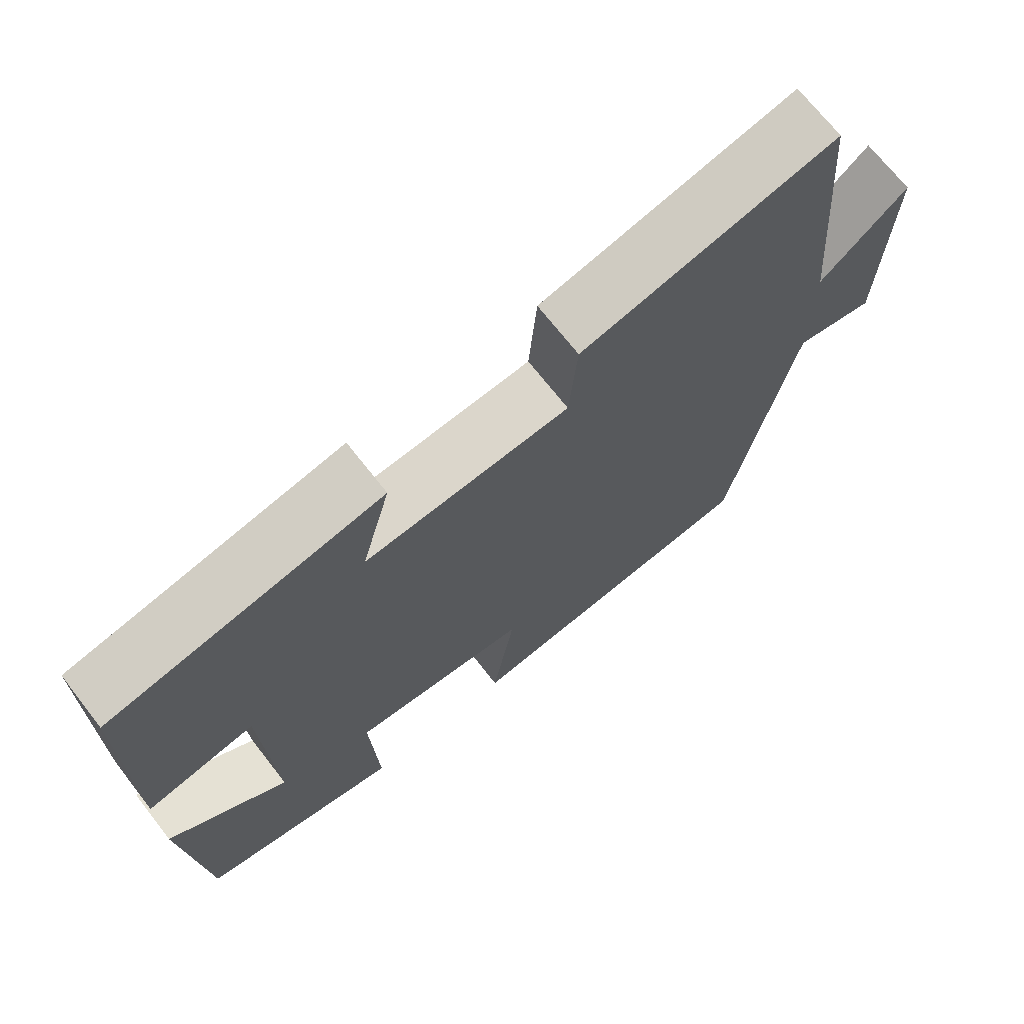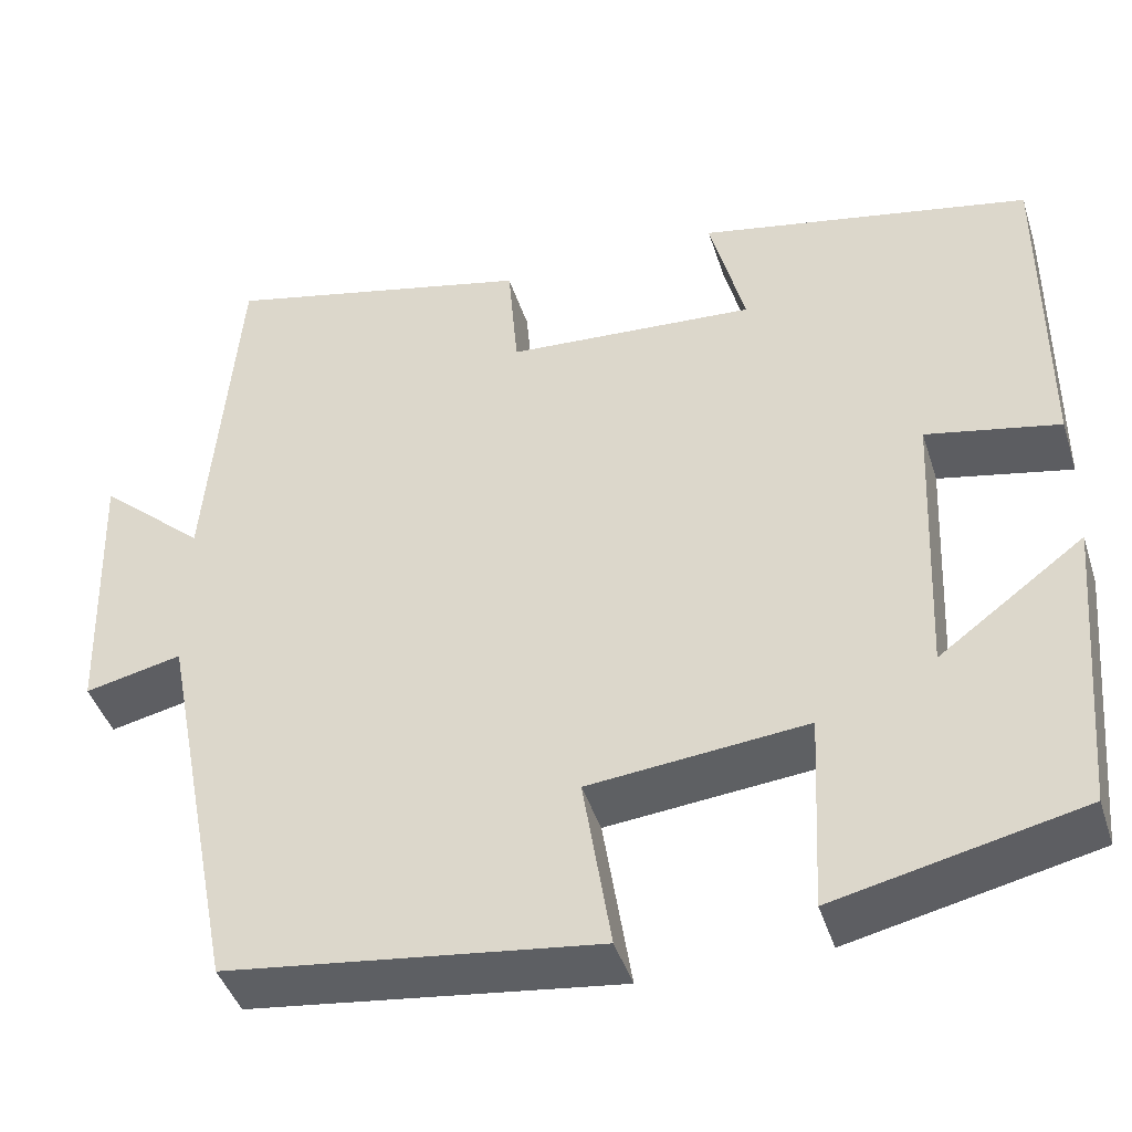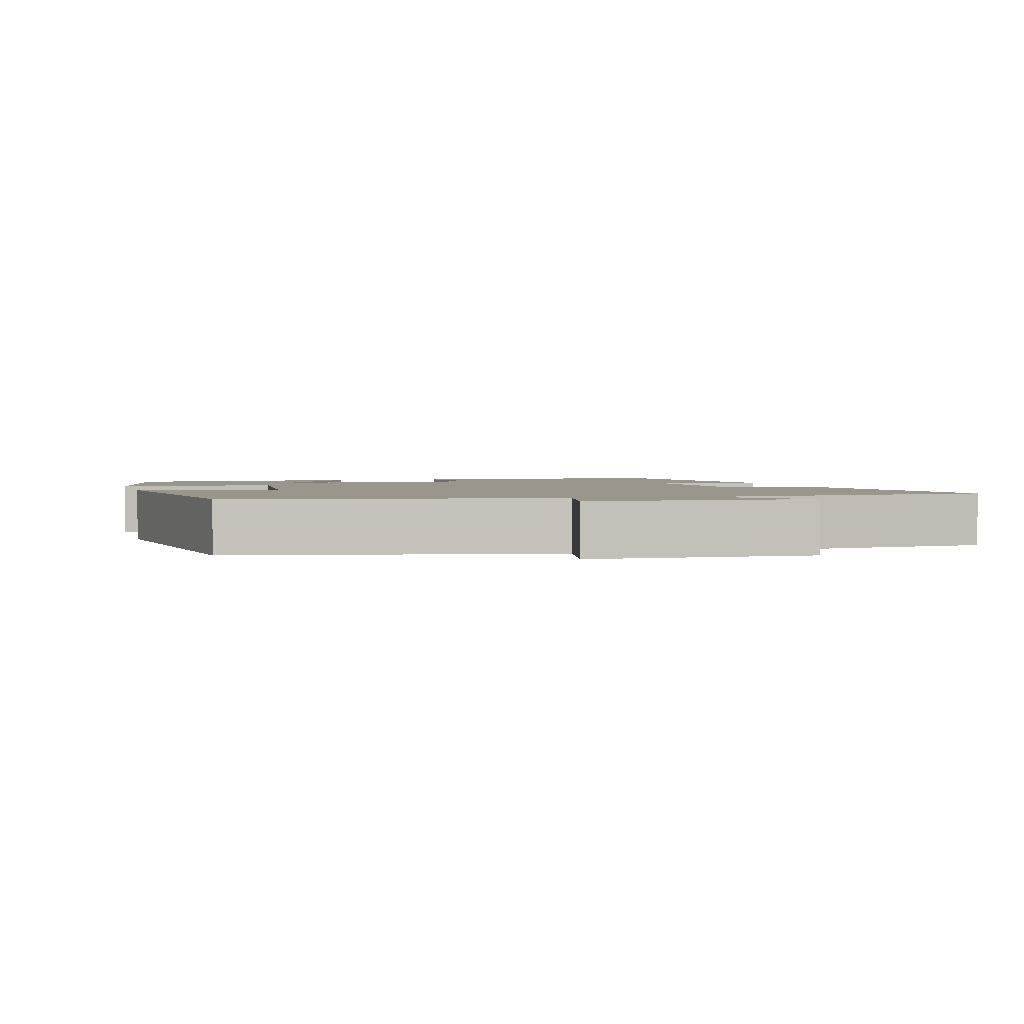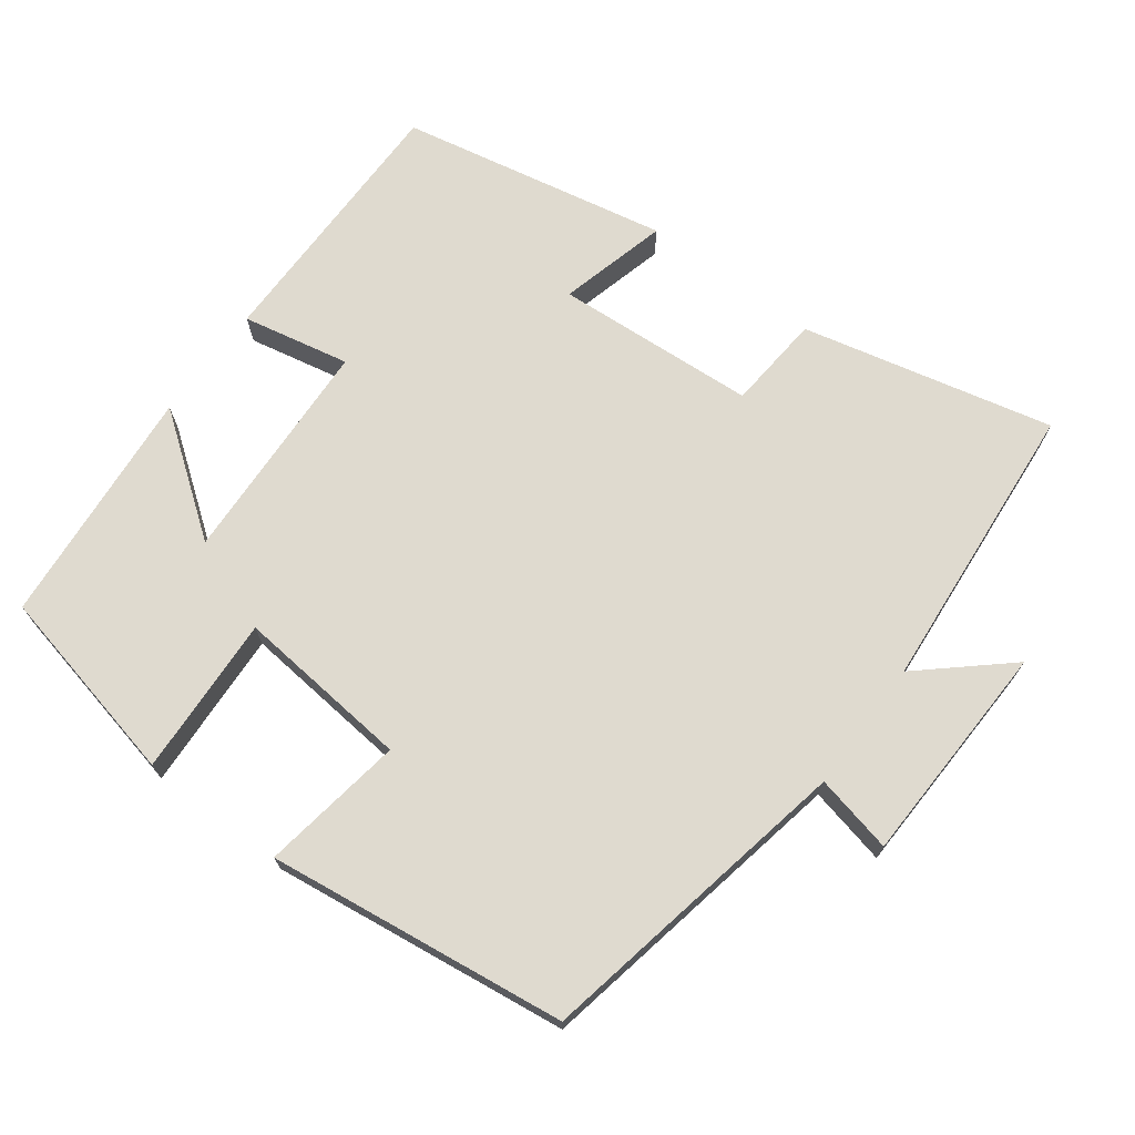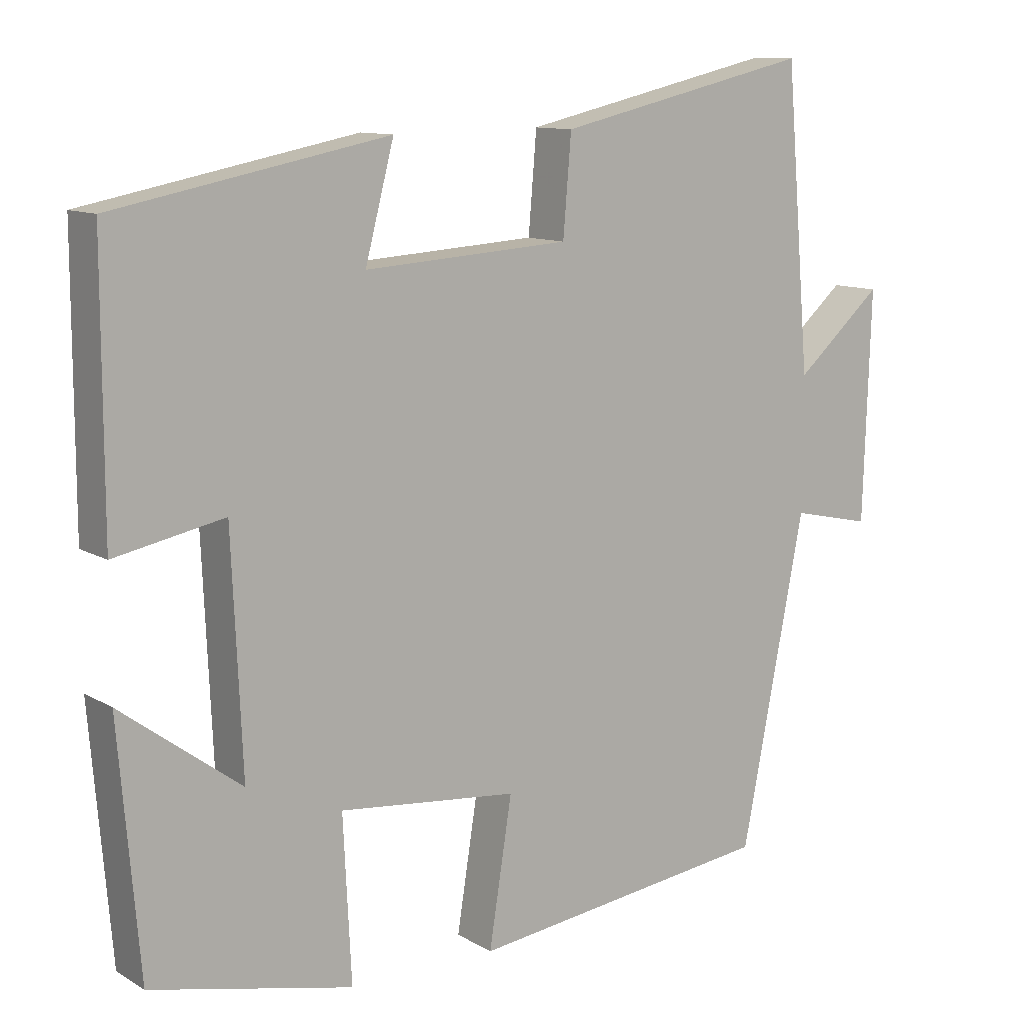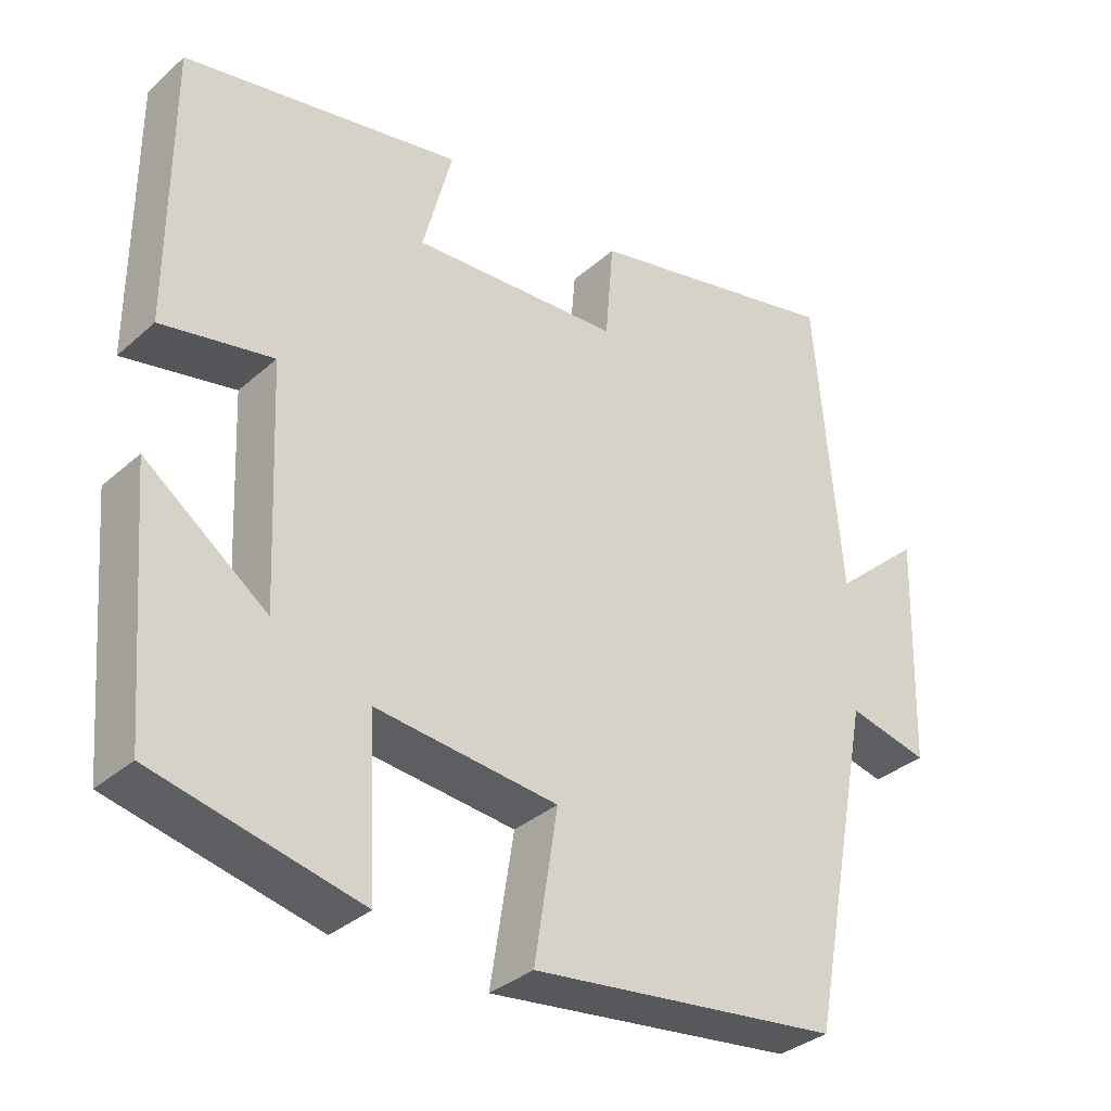
<metadata>
{"format":"obj","ext":"obj","renderer":"f3d","projection":"perspective","resolution":1024,"background":"white","views":[{"elev":70.3,"azim":142.0,"up":"+Z"},{"elev":-43.2,"azim":17.3,"up":"+Z"},{"elev":2.3,"azim":-105.8,"up":"+Y"},{"elev":70.8,"azim":-143.3,"up":"+Y"},{"elev":11.1,"azim":144.4,"up":"+Z"},{"elev":-34.4,"azim":139.5,"up":"+Z"}]}
</metadata>
<code>
v -0.466 0.07 0.58
v -0.12 0.07 0.5
v -0.109 0.07 0.368
v 0.169 0.07 0.35
v 0.13 0.07 0.5
v 0.5 0.07 0.427
v 0.5 0.07 0.057
v 0.352 0.07 0.087
v 0.338 0.07 -0.227
v 0.5 0.07 -0.107
v 0.472 0.07 -0.439
v 0.199 0.07 -0.5
v 0.21 0.07 -0.279
v -0.032 0.07 -0.303
v -0.001 0.07 -0.5
v -0.414 0.07 -0.447
v -0.5 0.07 -0.006
v -0.608 0.07 -0.03
v -0.618 0.07 0.28
v -0.5 0.07 0.176
v -0.466 0 0.58
v -0.12 0 0.5
v -0.109 0 0.368
v 0.169 0 0.35
v 0.13 0 0.5
v 0.5 0 0.427
v 0.5 0 0.057
v 0.352 0 0.087
v 0.338 0 -0.227
v 0.5 0 -0.107
v 0.472 0 -0.439
v 0.199 0 -0.5
v 0.21 0 -0.279
v -0.032 0 -0.303
v -0.001 0 -0.5
v -0.414 0 -0.447
v -0.5 0 -0.006
v -0.608 0 -0.03
v -0.618 0 0.28
v -0.5 0 0.176
f 17 18 19 20
f 17 20 1
f 16 17 1
f 15 16 1
f 14 15 1
f 13 14 1
f 11 12 13
f 9 10 11
f 9 11 13 1
f 6 7 8
f 5 6 8
f 4 5 8
f 3 4 8 9
f 1 2 3
f 1 3 9
f 40 39 38 37
f 21 40 37
f 21 37 36
f 21 36 35
f 21 35 34
f 21 34 33
f 33 32 31
f 31 30 29
f 21 33 31 29
f 28 27 26
f 28 26 25
f 28 25 24
f 29 28 24 23
f 23 22 21
f 29 23 21
f 1 21 22 2
f 2 22 23 3
f 3 23 24 4
f 4 24 25 5
f 5 25 26 6
f 6 26 27 7
f 7 27 28 8
f 8 28 29 9
f 9 29 30 10
f 10 30 31 11
f 11 31 32 12
f 12 32 33 13
f 13 33 34 14
f 14 34 35 15
f 15 35 36 16
f 16 36 37 17
f 17 37 38 18
f 18 38 39 19
f 19 39 40 20
f 20 40 21 1

</code>
